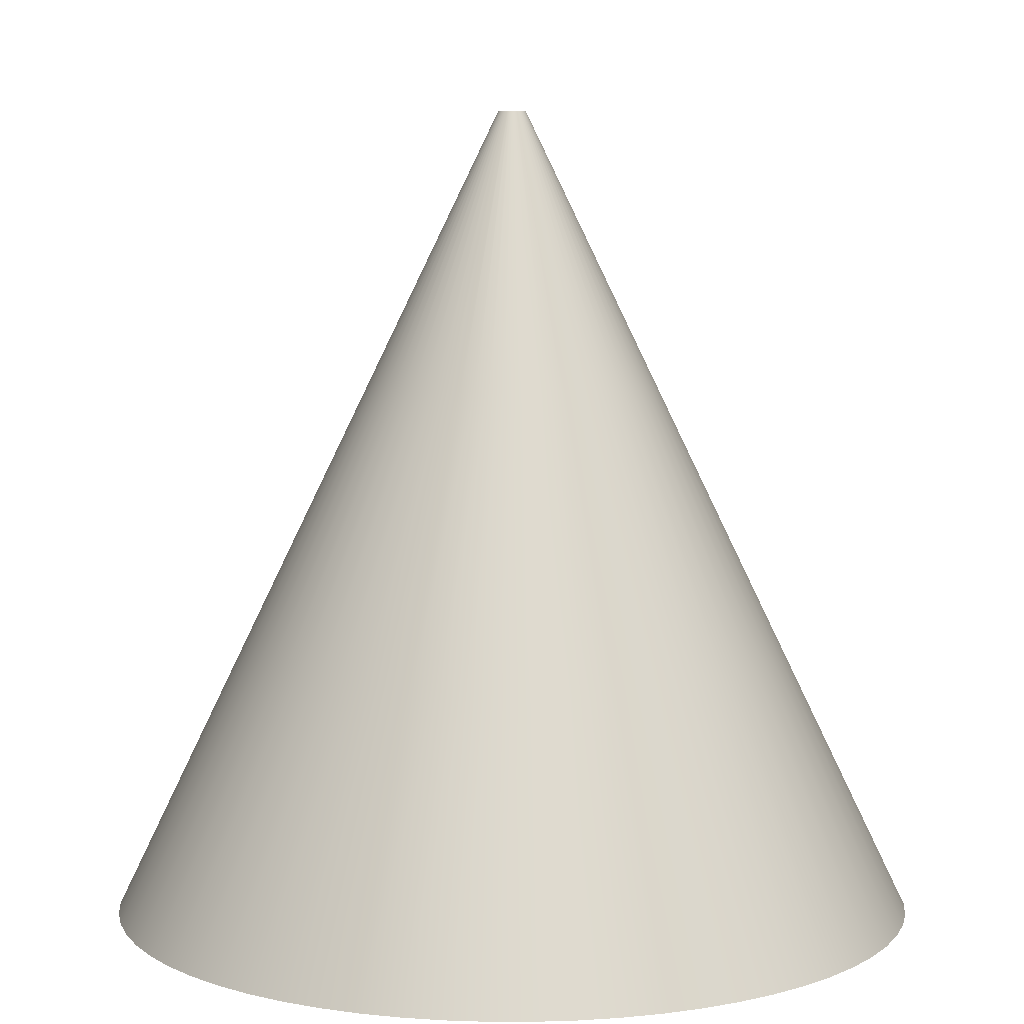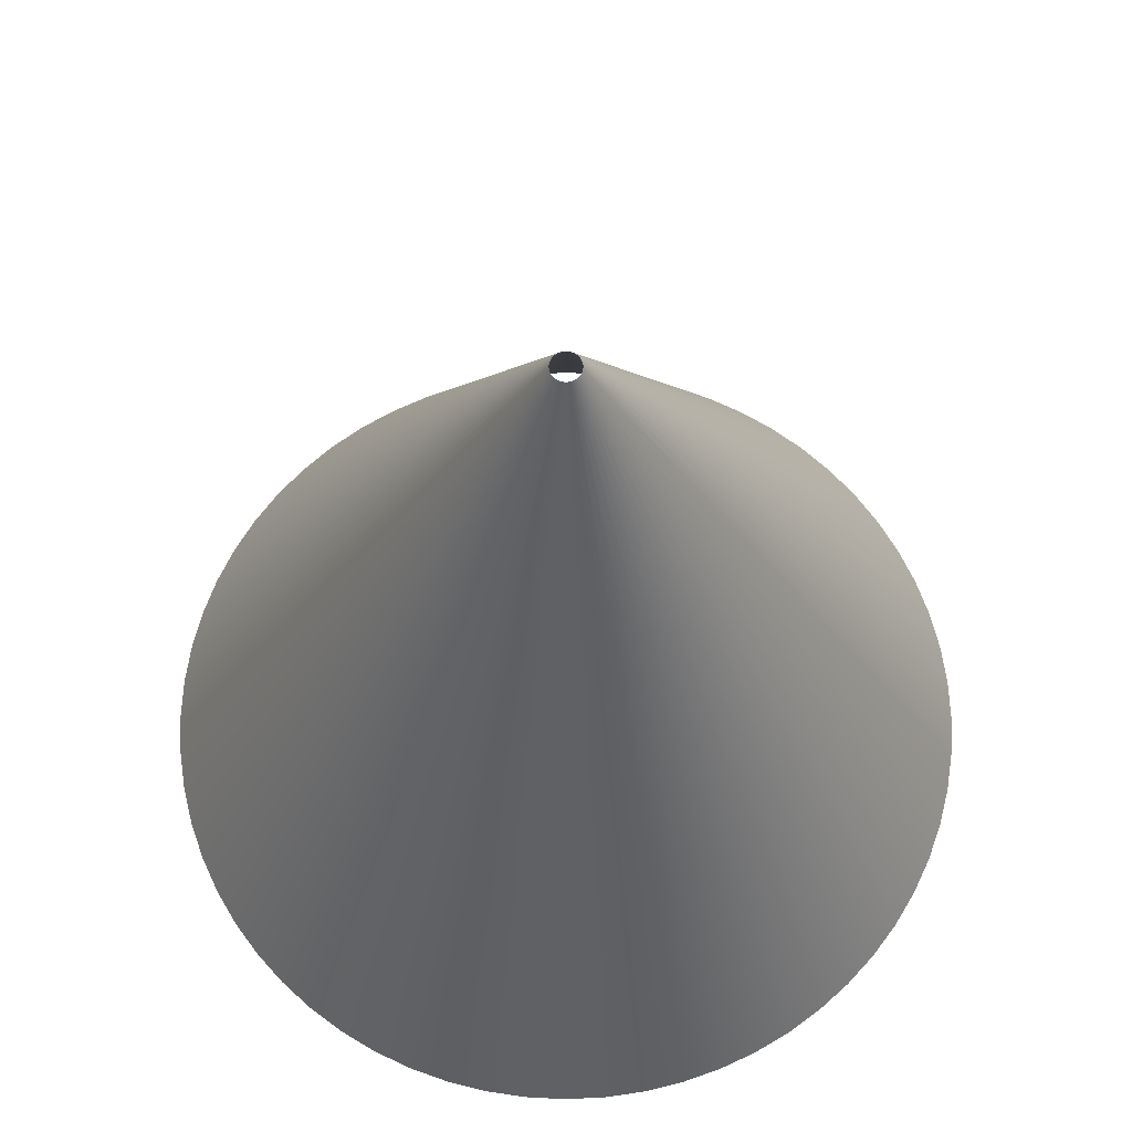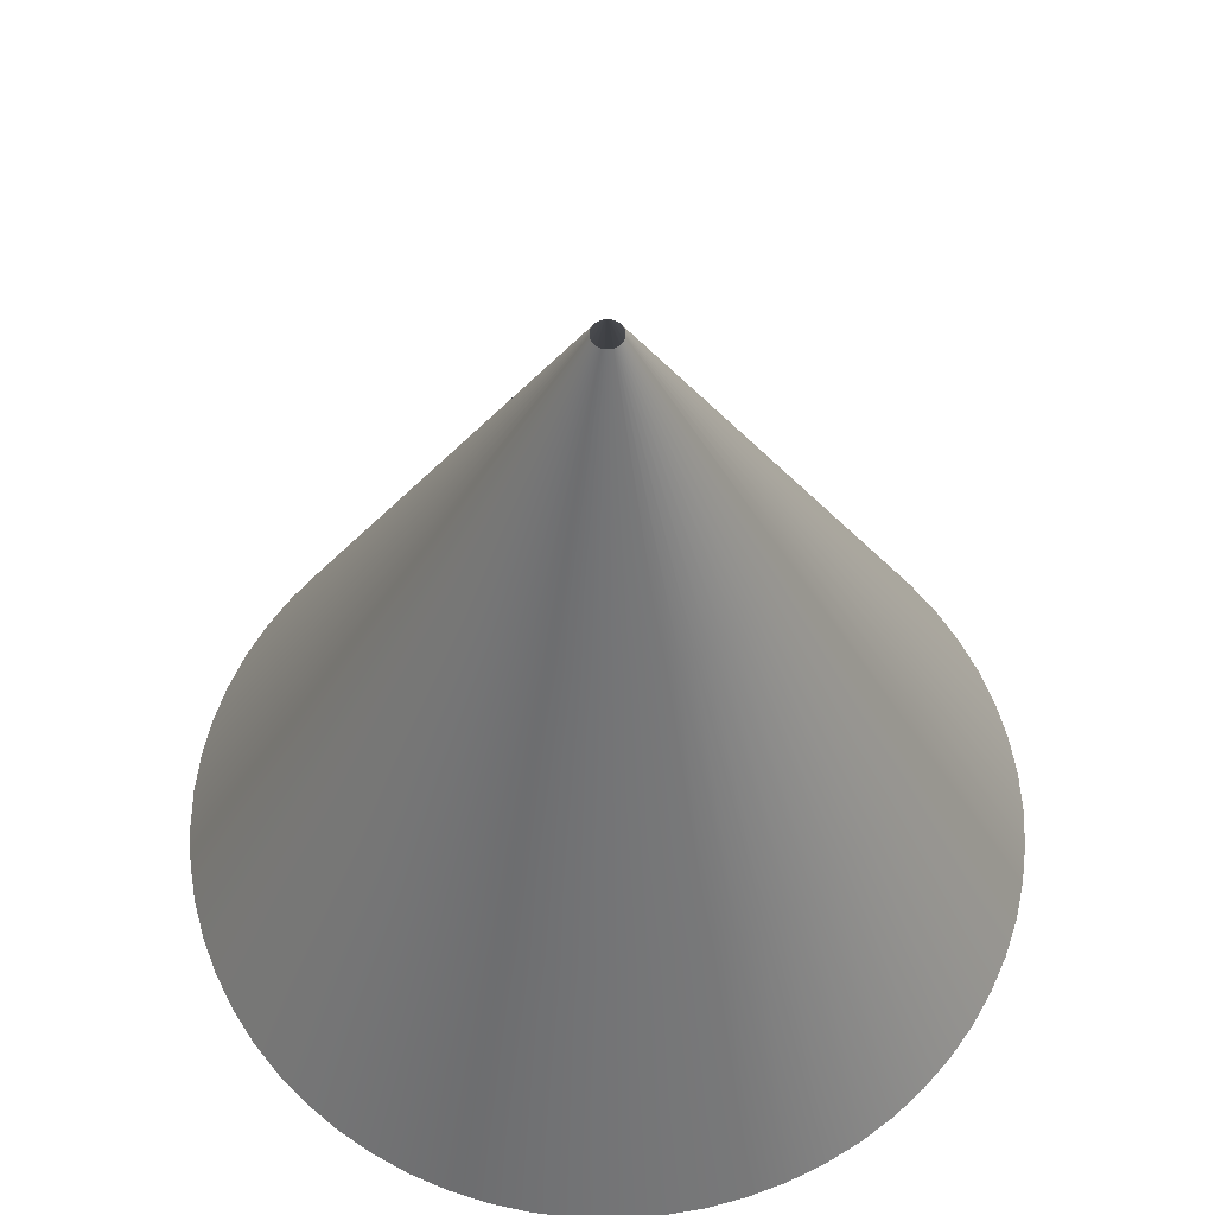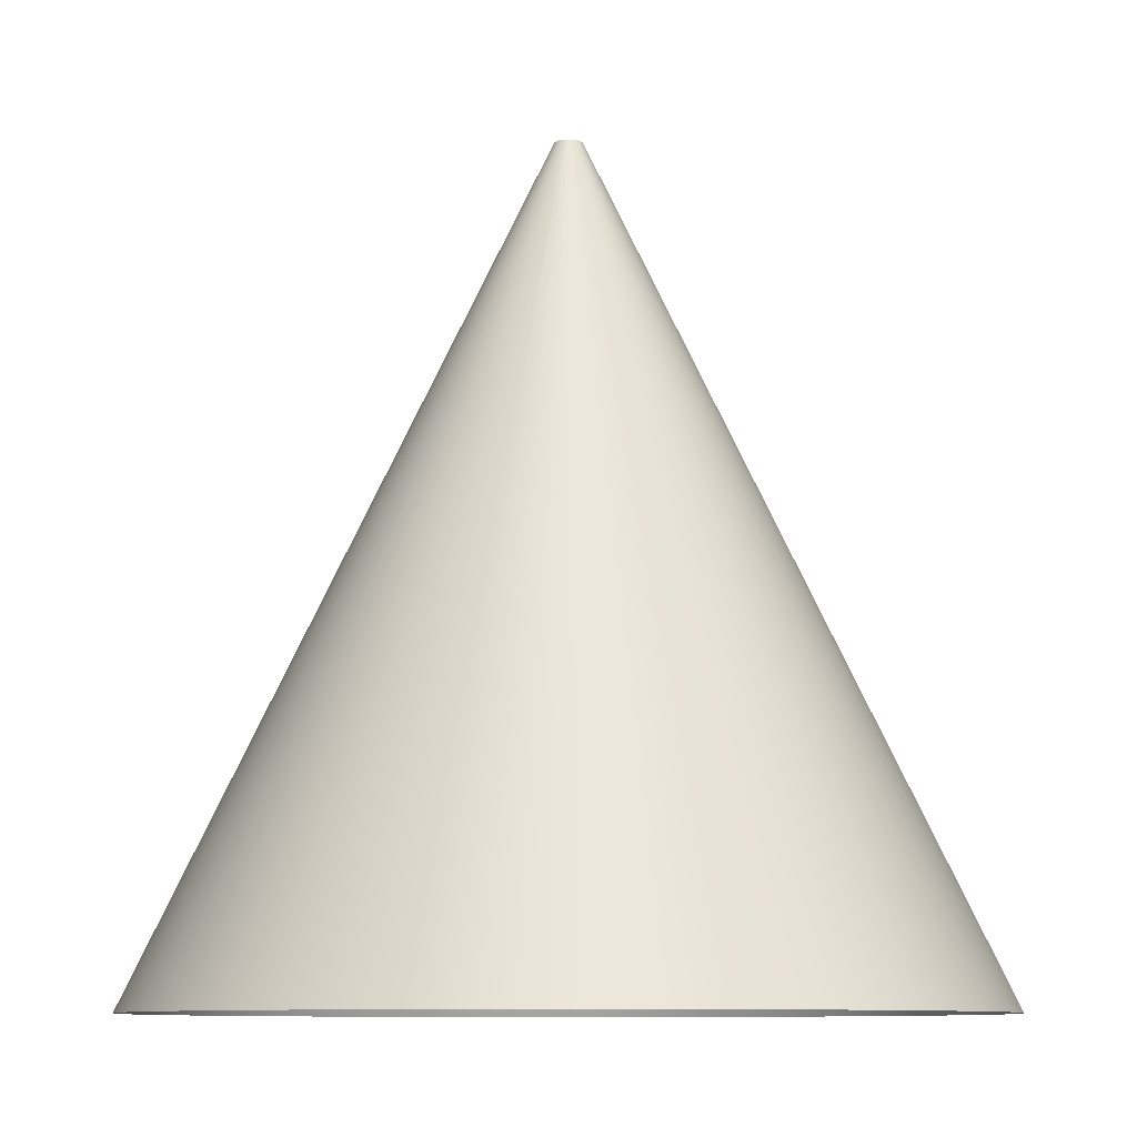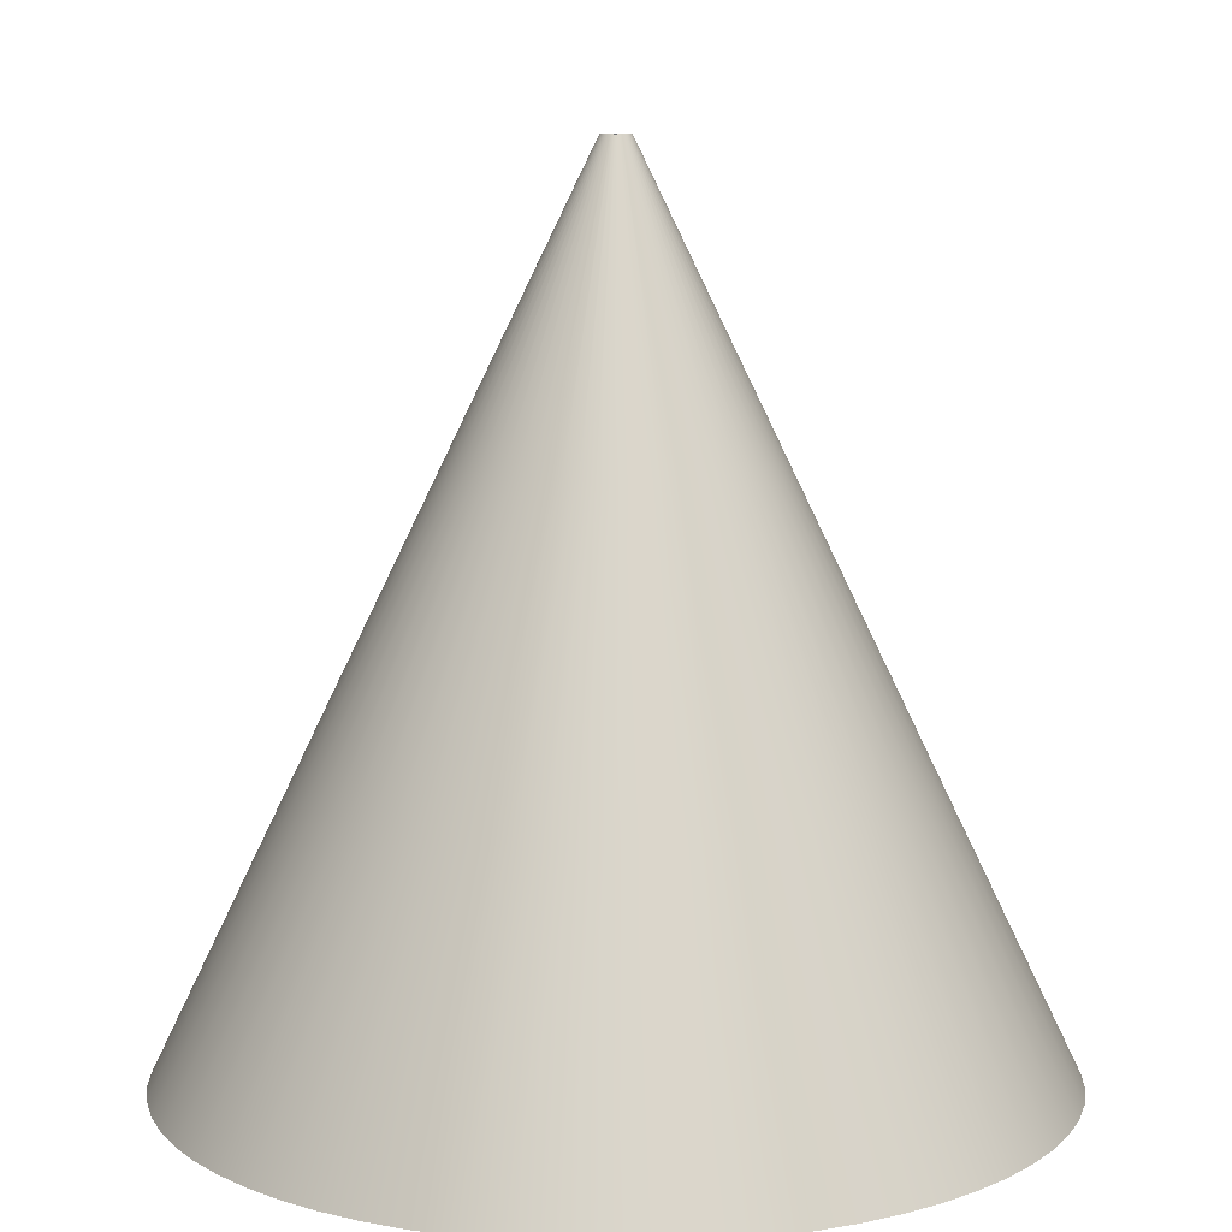
<metadata>
{"format":"obj","ext":"obj","renderer":"f3d","projection":"perspective","resolution":1024,"background":"white","views":[{"elev":7.4,"azim":-75.7,"up":"+Y"},{"elev":66.9,"azim":-33.6,"up":"+Y"},{"elev":59.6,"azim":4.2,"up":"+Y"},{"elev":-9.1,"azim":-11.1,"up":"+Y"},{"elev":10.1,"azim":141.3,"up":"+Y"}]}
</metadata>
<code>
g VFX_Cylinder_Rays_V02
v 1 -2 -3.687e-08
v 0.6747 -1.333 -0.06645
v 0.9952 -2 -0.09802
v 0.678 -1.333 -7.712e-07
v 0.9952 -2 0.09802
v 0.3542 -0.6667 -0.03489
v 0.6747 -1.333 0.06645
v 0.9808 -2 0.1951
v 0.356 -0.6667 -1.506e-06
v 0.03378 0 -0.003329
v 0.03394 0 -2.24e-06
v 0.3542 -0.6667 0.03489
v 0.03378 0 0.003325
v 0.665 -1.333 0.1323
v 0.9569 -2 0.2903
v 0.3491 -0.6667 0.06944
v 0.03329 0 0.00662
v 0.6488 -1.333 0.1968
v 0.9239 -2 0.3827
v 0.3406 -0.6667 0.1033
v 0.03248 0 0.009852
v 0.6264 -1.333 0.2595
v 0.8819 -2 0.4714
v 0.3289 -0.6667 0.1362
v 0.03136 0 0.01299
v 0.5979 -1.333 0.3196
v 0.8315 -2 0.5556
v 0.3139 -0.6667 0.1678
v 0.02994 0 0.016
v 0.5637 -1.333 0.3767
v 0.773 -2 0.6344
v 0.296 -0.6667 0.1978
v 0.02822 0 0.01886
v 0.5241 -1.333 0.4301
v 0.7071 -2 0.7071
v 0.2752 -0.6667 0.2258
v 0.02624 0 0.02153
v 0.4794 -1.333 0.4794
v 0.6344 -2 0.773
v 0.2517 -0.6667 0.2517
v 0.024 0 0.024
v 0.4301 -1.333 0.5241
v 0.5556 -2 0.8315
v 0.2258 -0.6667 0.2752
v 0.02153 0 0.02624
v 0.3767 -1.333 0.5637
v 0.4714 -2 0.8819
v 0.1978 -0.6667 0.296
v 0.01886 0 0.02822
v 0.3196 -1.333 0.5979
v 0.3827 -2 0.9239
v 0.1678 -0.6667 0.3139
v 0.016 0 0.02993
v 0.2595 -1.333 0.6264
v 0.2903 -2 0.9569
v 0.1362 -0.6667 0.3289
v 0.01299 0 0.03136
v 0.1968 -1.333 0.6488
v 0.1951 -2 0.9808
v 0.1033 -0.6667 0.3406
v 0.009853 0 0.03248
v 0.1323 -1.333 0.665
v 0.09802 -2 0.9952
v 0.06944 -0.6667 0.3491
v 0.006621 0 0.03329
v 0.06645 -1.333 0.6747
v -1.617e-07 -2 1
v 0.03489 -0.6667 0.3542
v 0.003326 0 0.03378
v -5.078e-07 -1.333 0.678
v -0.09802 -2 0.9952
v -8.538e-07 -0.6667 0.356
v -1.2e-06 0 0.03394
v -0.06645 -1.333 0.6747
v -0.1951 -2 0.9808
v -0.03489 -0.6667 0.3542
v -0.003328 0 0.03378
v -0.1323 -1.333 0.665
v -0.2903 -2 0.9569
v -0.06945 -0.6667 0.3491
v -0.006623 0 0.03329
v -0.1968 -1.333 0.6488
v -0.3827 -2 0.9239
v -0.1033 -0.6667 0.3406
v -0.009855 0 0.03248
v -0.2595 -1.333 0.6264
v -0.4714 -2 0.8819
v -0.1362 -0.6667 0.3289
v -0.01299 0 0.03136
v -0.3196 -1.333 0.5979
v -0.5556 -2 0.8315
v -0.1678 -0.6667 0.3139
v -0.016 0 0.02993
v -0.3767 -1.333 0.5637
v -0.6344 -2 0.773
v -0.1978 -0.6667 0.296
v -0.01886 0 0.02822
v -0.4301 -1.333 0.5241
v -0.7071 -2 0.7071
v -0.2258 -0.6667 0.2752
v -0.02154 0 0.02624
v -0.4794 -1.333 0.4794
v -0.773 -2 0.6344
v -0.2517 -0.6667 0.2517
v -0.024 0 0.024
v -0.5241 -1.333 0.4301
v -0.8315 -2 0.5556
v -0.2752 -0.6667 0.2258
v -0.02624 0 0.02153
v -0.5637 -1.333 0.3767
v -0.8819 -2 0.4714
v -0.296 -0.6667 0.1978
v -0.02823 0 0.01886
v -0.5979 -1.333 0.3196
v -0.9239 -2 0.3827
v -0.3139 -0.6667 0.1678
v -0.02994 0 0.016
v -0.6264 -1.333 0.2595
v -0.9569 -2 0.2903
v -0.3289 -0.6667 0.1362
v -0.03136 0 0.01299
v -0.6488 -1.333 0.1968
v -0.9808 -2 0.1951
v -0.3406 -0.6667 0.1033
v -0.03248 0 0.009852
v -0.665 -1.333 0.1323
v -0.9952 -2 0.09802
v -0.3491 -0.6667 0.06944
v -0.03329 0 0.00662
v -0.6747 -1.333 0.06645
v -1 -2 -3.687e-08
v -0.3543 -0.6667 0.03489
v -0.03378 0 0.003325
v -0.678 -1.333 -7.732e-07
v -0.9952 -2 -0.09802
v -0.356 -0.6667 -1.51e-06
v -0.03395 0 -2.246e-06
v -0.6747 -1.333 -0.06645
v -0.9808 -2 -0.1951
v -0.3543 -0.6667 -0.03489
v -0.03378 0 -0.003329
v -0.665 -1.333 -0.1323
v -0.9569 -2 -0.2903
v -0.3491 -0.6667 -0.06945
v -0.03329 0 -0.006624
v -0.6488 -1.333 -0.1968
v -0.9239 -2 -0.3827
v -0.3406 -0.6667 -0.1033
v -0.03248 0 -0.009856
v -0.6264 -1.333 -0.2595
v -0.8819 -2 -0.4714
v -0.3289 -0.6667 -0.1362
v -0.03136 0 -0.01299
v -0.5979 -1.333 -0.3196
v -0.8315 -2 -0.5556
v -0.3139 -0.6667 -0.1678
v -0.02994 0 -0.016
v -0.5637 -1.333 -0.3767
v -0.773 -2 -0.6344
v -0.296 -0.6667 -0.1978
v -0.02823 0 -0.01886
v -0.5241 -1.333 -0.4301
v -0.7071 -2 -0.7071
v -0.2752 -0.6667 -0.2258
v -0.02624 0 -0.02154
v -0.4794 -1.333 -0.4794
v -0.6344 -2 -0.773
v -0.2517 -0.6667 -0.2517
v -0.024 0 -0.02401
v -0.4301 -1.333 -0.5241
v -0.5556 -2 -0.8315
v -0.2258 -0.6667 -0.2752
v -0.02154 0 -0.02624
v -0.3767 -1.333 -0.5637
v -0.4714 -2 -0.8819
v -0.1978 -0.6667 -0.296
v -0.01886 0 -0.02823
v -0.3196 -1.333 -0.5979
v -0.3827 -2 -0.9239
v -0.1678 -0.6667 -0.3139
v -0.016 0 -0.02994
v -0.2595 -1.333 -0.6264
v -0.2903 -2 -0.9569
v -0.1362 -0.6667 -0.3289
v -0.01299 0 -0.03136
v -0.1968 -1.333 -0.6488
v -0.1951 -2 -0.9808
v -0.1033 -0.6667 -0.3406
v -0.009855 0 -0.03249
v -0.1323 -1.333 -0.665
v -0.09802 -2 -0.9952
v -0.06945 -0.6667 -0.3491
v -0.006623 0 -0.03329
v -0.06645 -1.333 -0.6747
v 2.183e-07 -2 -1
v -0.03489 -0.6667 -0.3543
v -0.003328 0 -0.03378
v -2.505e-07 -1.333 -0.678
v 0.09802 -2 -0.9952
v -7.192e-07 -0.6667 -0.356
v -1.188e-06 0 -0.03395
v 0.06645 -1.333 -0.6747
v 0.1951 -2 -0.9808
v 0.03489 -0.6667 -0.3543
v 0.003326 0 -0.03378
v 0.1323 -1.333 -0.665
v 0.2903 -2 -0.9569
v 0.06944 -0.6667 -0.3491
v 0.006621 0 -0.03329
v 0.1968 -1.333 -0.6488
v 0.3827 -2 -0.9239
v 0.1033 -0.6667 -0.3406
v 0.009853 0 -0.03249
v 0.2595 -1.333 -0.6264
v 0.4714 -2 -0.8819
v 0.1362 -0.6667 -0.3289
v 0.01299 0 -0.03136
v 0.3196 -1.333 -0.5979
v 0.5556 -2 -0.8315
v 0.1678 -0.6667 -0.3139
v 0.016 0 -0.02994
v 0.3767 -1.333 -0.5637
v 0.6344 -2 -0.773
v 0.1978 -0.6667 -0.296
v 0.01886 0 -0.02823
v 0.4301 -1.333 -0.5241
v 0.7071 -2 -0.7071
v 0.2258 -0.6667 -0.2752
v 0.02153 0 -0.02624
v 0.4794 -1.333 -0.4794
v 0.773 -2 -0.6344
v 0.2517 -0.6667 -0.2517
v 0.024 0 -0.02401
v 0.5241 -1.333 -0.4301
v 0.8315 -2 -0.5556
v 0.2752 -0.6667 -0.2258
v 0.02624 0 -0.02154
v 0.5637 -1.333 -0.3767
v 0.8819 -2 -0.4714
v 0.296 -0.6667 -0.1978
v 0.02822 0 -0.01886
v 0.5979 -1.333 -0.3196
v 0.9239 -2 -0.3827
v 0.3139 -0.6667 -0.1678
v 0.02994 0 -0.016
v 0.6264 -1.333 -0.2595
v 0.9569 -2 -0.2903
v 0.3289 -0.6667 -0.1362
v 0.03136 0 -0.01299
v 0.6488 -1.333 -0.1968
v 0.9808 -2 -0.1951
v 0.3406 -0.6667 -0.1033
v 0.03248 0 -0.009856
v 0.665 -1.333 -0.1323
v 0.9952 -2 -0.09802
v 0.6747 -1.333 -0.06645
v 0.3491 -0.6667 -0.06945
v 0.03329 0 -0.006624
v 0.3542 -0.6667 -0.03489
v 0.03378 0 -0.003329
g VFX_Cylinder_Rays_V02_0
f 3 2 1
f 2 4 1
f 1 4 5
f 2 6 4
f 4 7 5
f 5 7 8
f 6 9 4
f 4 9 7
f 6 10 9
f 10 11 9
f 9 11 12
f 9 12 7
f 11 13 12
f 7 14 8
f 7 12 14
f 8 14 15
f 12 13 16
f 12 16 14
f 13 17 16
f 14 18 15
f 14 16 18
f 15 18 19
f 16 17 20
f 16 20 18
f 17 21 20
f 18 22 19
f 18 20 22
f 19 22 23
f 20 21 24
f 20 24 22
f 21 25 24
f 22 26 23
f 22 24 26
f 23 26 27
f 24 25 28
f 24 28 26
f 25 29 28
f 26 30 27
f 26 28 30
f 27 30 31
f 28 29 32
f 28 32 30
f 29 33 32
f 30 34 31
f 30 32 34
f 31 34 35
f 32 33 36
f 32 36 34
f 33 37 36
f 34 38 35
f 34 36 38
f 35 38 39
f 36 37 40
f 36 40 38
f 37 41 40
f 38 42 39
f 38 40 42
f 39 42 43
f 40 41 44
f 40 44 42
f 41 45 44
f 42 46 43
f 42 44 46
f 43 46 47
f 44 45 48
f 44 48 46
f 45 49 48
f 46 50 47
f 46 48 50
f 47 50 51
f 48 49 52
f 48 52 50
f 49 53 52
f 50 54 51
f 50 52 54
f 51 54 55
f 52 53 56
f 52 56 54
f 53 57 56
f 54 58 55
f 54 56 58
f 55 58 59
f 56 57 60
f 56 60 58
f 57 61 60
f 58 62 59
f 58 60 62
f 59 62 63
f 60 61 64
f 60 64 62
f 61 65 64
f 62 66 63
f 62 64 66
f 63 66 67
f 64 65 68
f 64 68 66
f 65 69 68
f 66 70 67
f 66 68 70
f 67 70 71
f 68 69 72
f 68 72 70
f 69 73 72
f 70 74 71
f 70 72 74
f 71 74 75
f 72 73 76
f 72 76 74
f 73 77 76
f 74 78 75
f 74 76 78
f 75 78 79
f 76 77 80
f 76 80 78
f 77 81 80
f 78 82 79
f 78 80 82
f 79 82 83
f 80 81 84
f 80 84 82
f 81 85 84
f 82 86 83
f 82 84 86
f 83 86 87
f 84 85 88
f 84 88 86
f 85 89 88
f 86 90 87
f 86 88 90
f 87 90 91
f 88 89 92
f 88 92 90
f 89 93 92
f 90 94 91
f 90 92 94
f 91 94 95
f 92 93 96
f 92 96 94
f 93 97 96
f 94 98 95
f 94 96 98
f 95 98 99
f 96 97 100
f 96 100 98
f 97 101 100
f 98 102 99
f 98 100 102
f 99 102 103
f 100 101 104
f 100 104 102
f 101 105 104
f 102 106 103
f 102 104 106
f 103 106 107
f 104 105 108
f 104 108 106
f 105 109 108
f 106 110 107
f 106 108 110
f 107 110 111
f 108 109 112
f 108 112 110
f 109 113 112
f 110 114 111
f 110 112 114
f 111 114 115
f 112 113 116
f 112 116 114
f 113 117 116
f 114 118 115
f 114 116 118
f 115 118 119
f 116 117 120
f 116 120 118
f 117 121 120
f 118 122 119
f 118 120 122
f 119 122 123
f 120 121 124
f 120 124 122
f 121 125 124
f 122 126 123
f 122 124 126
f 123 126 127
f 124 125 128
f 124 128 126
f 125 129 128
f 126 130 127
f 126 128 130
f 127 130 131
f 128 129 132
f 128 132 130
f 129 133 132
f 130 134 131
f 130 132 134
f 131 134 135
f 132 133 136
f 132 136 134
f 133 137 136
f 134 138 135
f 134 136 138
f 135 138 139
f 136 137 140
f 136 140 138
f 137 141 140
f 138 142 139
f 138 140 142
f 139 142 143
f 140 141 144
f 140 144 142
f 141 145 144
f 142 146 143
f 142 144 146
f 143 146 147
f 144 145 148
f 144 148 146
f 145 149 148
f 146 150 147
f 146 148 150
f 147 150 151
f 148 149 152
f 148 152 150
f 149 153 152
f 150 154 151
f 150 152 154
f 151 154 155
f 152 153 156
f 152 156 154
f 153 157 156
f 154 158 155
f 154 156 158
f 155 158 159
f 156 157 160
f 156 160 158
f 157 161 160
f 158 162 159
f 158 160 162
f 159 162 163
f 160 161 164
f 160 164 162
f 161 165 164
f 162 166 163
f 162 164 166
f 163 166 167
f 164 165 168
f 164 168 166
f 165 169 168
f 166 170 167
f 166 168 170
f 167 170 171
f 168 169 172
f 168 172 170
f 169 173 172
f 170 174 171
f 170 172 174
f 171 174 175
f 172 173 176
f 172 176 174
f 173 177 176
f 174 178 175
f 174 176 178
f 175 178 179
f 176 177 180
f 176 180 178
f 177 181 180
f 178 182 179
f 178 180 182
f 179 182 183
f 180 181 184
f 180 184 182
f 181 185 184
f 182 186 183
f 182 184 186
f 183 186 187
f 184 185 188
f 184 188 186
f 185 189 188
f 186 190 187
f 186 188 190
f 187 190 191
f 188 189 192
f 188 192 190
f 189 193 192
f 190 194 191
f 190 192 194
f 191 194 195
f 192 193 196
f 192 196 194
f 193 197 196
f 194 198 195
f 194 196 198
f 195 198 199
f 196 197 200
f 196 200 198
f 197 201 200
f 198 202 199
f 198 200 202
f 199 202 203
f 200 201 204
f 200 204 202
f 201 205 204
f 202 206 203
f 202 204 206
f 203 206 207
f 204 205 208
f 204 208 206
f 205 209 208
f 206 210 207
f 206 208 210
f 207 210 211
f 208 209 212
f 208 212 210
f 209 213 212
f 210 214 211
f 210 212 214
f 211 214 215
f 212 213 216
f 212 216 214
f 213 217 216
f 214 218 215
f 214 216 218
f 215 218 219
f 216 217 220
f 216 220 218
f 217 221 220
f 218 222 219
f 218 220 222
f 219 222 223
f 220 221 224
f 220 224 222
f 221 225 224
f 222 226 223
f 222 224 226
f 223 226 227
f 224 225 228
f 224 228 226
f 225 229 228
f 226 230 227
f 226 228 230
f 227 230 231
f 228 229 232
f 228 232 230
f 229 233 232
f 230 234 231
f 230 232 234
f 231 234 235
f 232 233 236
f 232 236 234
f 233 237 236
f 234 238 235
f 234 236 238
f 235 238 239
f 236 237 240
f 236 240 238
f 237 241 240
f 238 242 239
f 238 240 242
f 239 242 243
f 240 241 244
f 240 244 242
f 241 245 244
f 242 246 243
f 242 244 246
f 243 246 247
f 244 245 248
f 244 248 246
f 245 249 248
f 246 250 247
f 246 248 250
f 247 250 251
f 248 249 252
f 248 252 250
f 249 253 252
f 250 254 251
f 250 252 254
f 251 254 255
f 254 256 255
f 252 253 257
f 252 257 254
f 254 257 256
f 253 258 257
f 257 259 256
f 257 258 259
f 258 260 259

</code>
